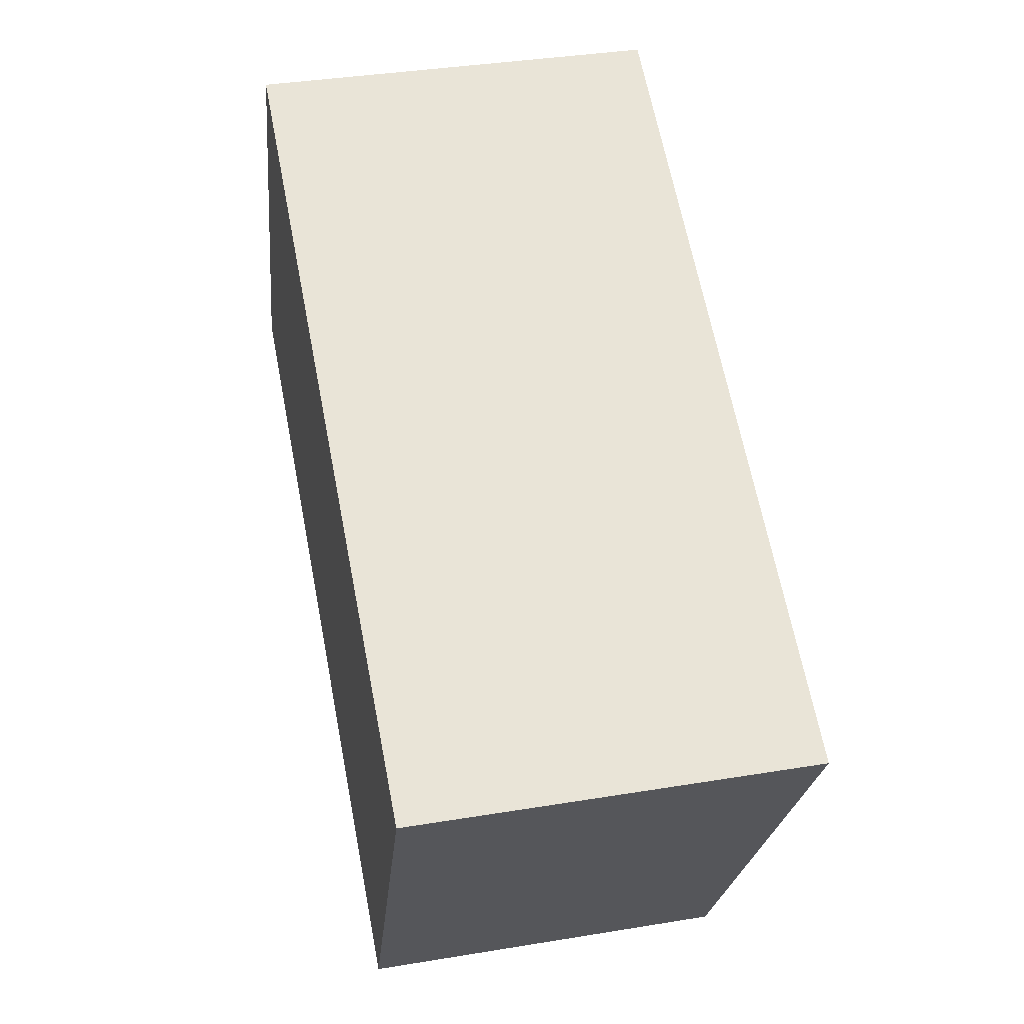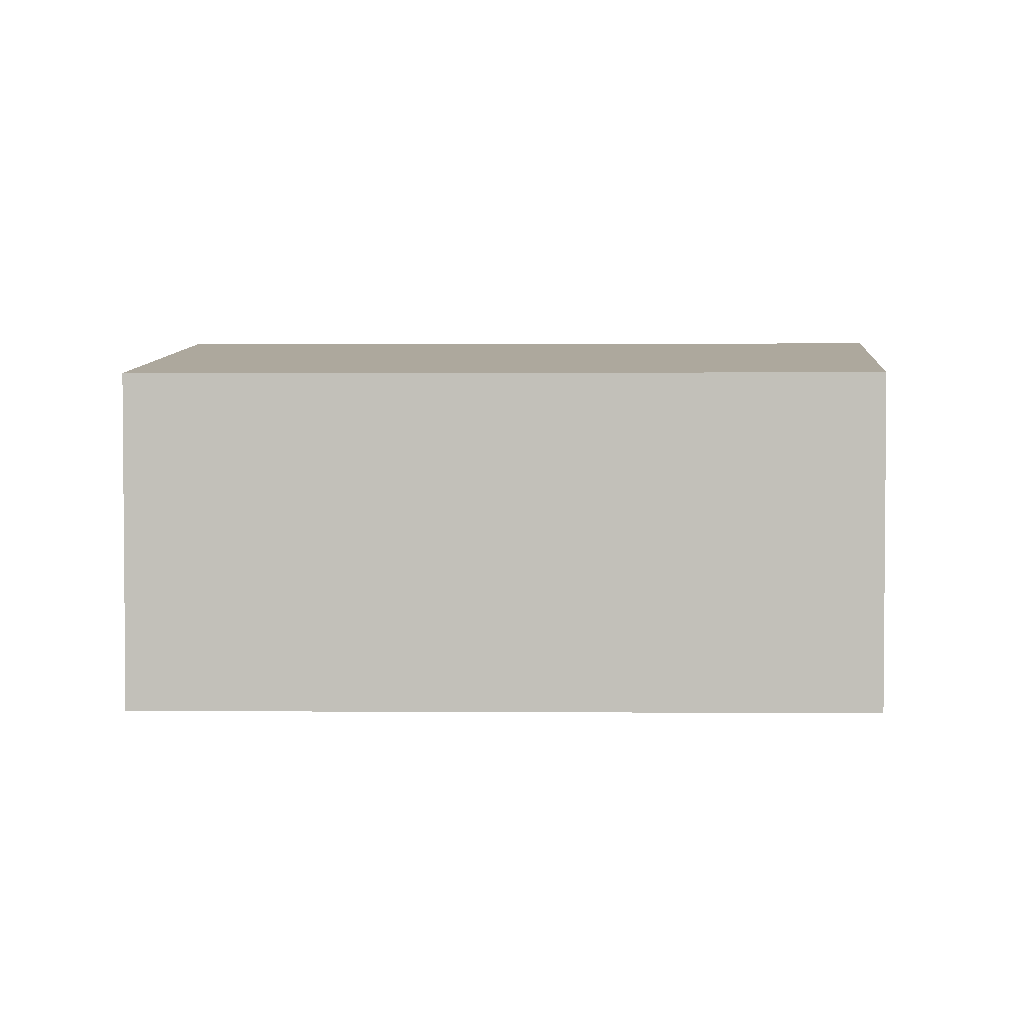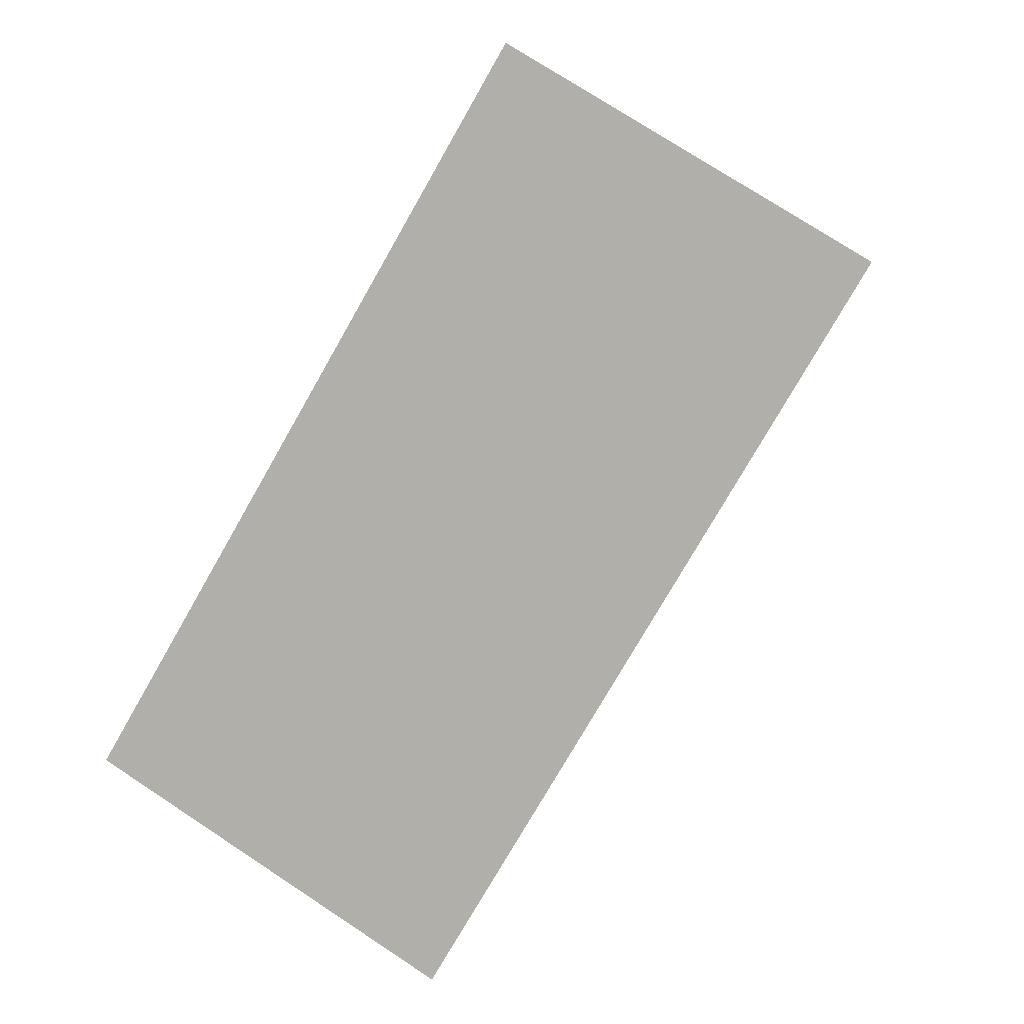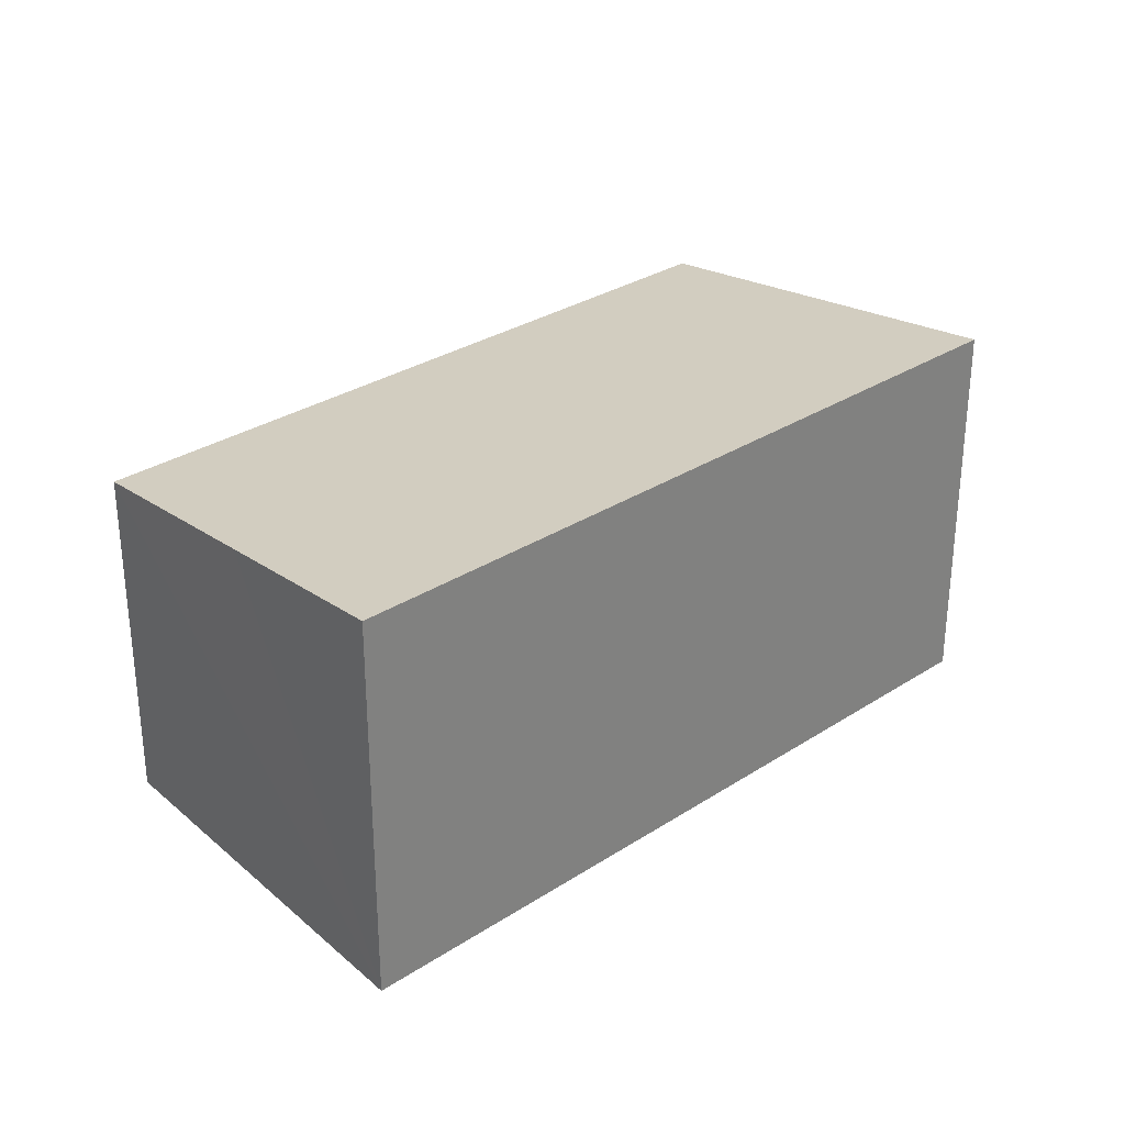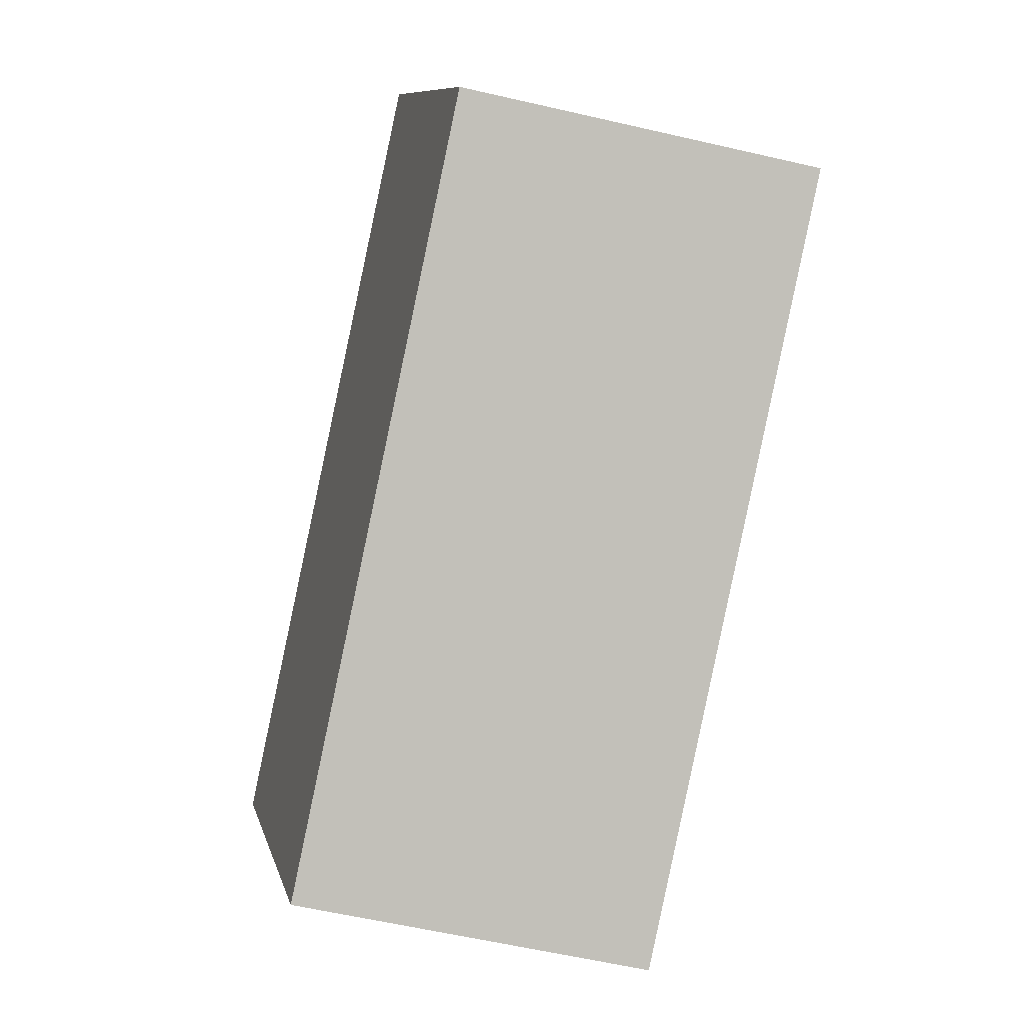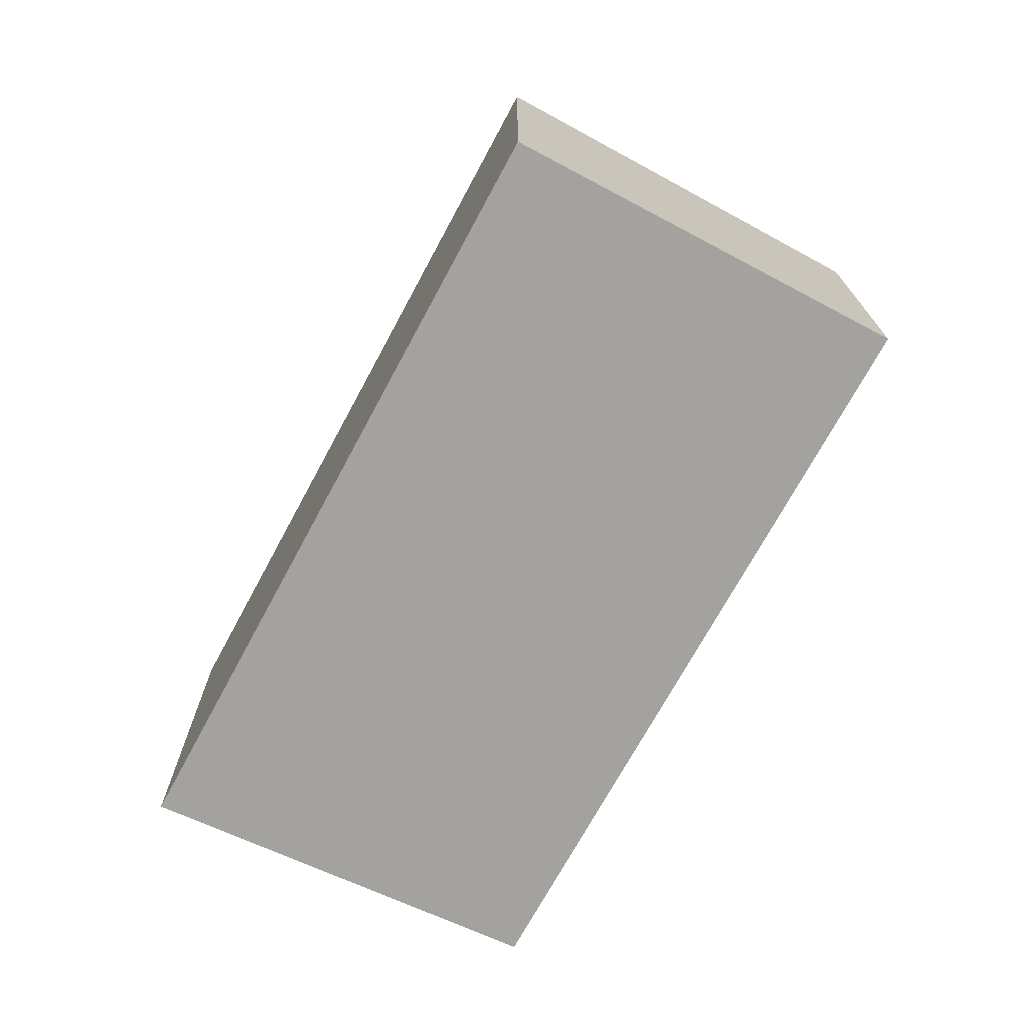
<metadata>
{"format":"obj","ext":"obj","renderer":"f3d","projection":"perspective","resolution":1024,"background":"white","views":[{"elev":37.2,"azim":78.0,"up":"+Z"},{"elev":2.8,"azim":-152.7,"up":"+Y"},{"elev":74.9,"azim":123.3,"up":"+Z"},{"elev":30.0,"azim":-17.6,"up":"+Y"},{"elev":-60.8,"azim":-103.2,"up":"+Z"},{"elev":-72.4,"azim":87.4,"up":"+Y"}]}
</metadata>
<code>
v  0 2.656 1.626e-16
v  6.701 2.981 0.278
v  5.337 2.652 -2.611
v  0.604 2.825 1.535
v  1.252 2.981 2.907
v  1.161 2.981 2.951
v  1.161 -1.807e-16 2.951
v  6.701 -1.702e-17 0.278
v  1.252 -1.78e-16 2.907
v  5.337 1.599e-16 -2.611
v  0 0 0
v  0.604 -9.399e-17 1.535
g defaultobject
f 1 2 3
f 2 1 4
f 2 4 5
f 5 4 6
f 7 5 6
f 5 7 2
f 2 7 8
f 8 7 9
f 8 3 2
f 3 8 10
f 3 11 1
f 11 3 10
f 4 7 6
f 7 4 1
f 7 1 12
f 12 1 11
f 12 9 7
f 9 12 8
f 8 12 10
f 10 12 11

</code>
